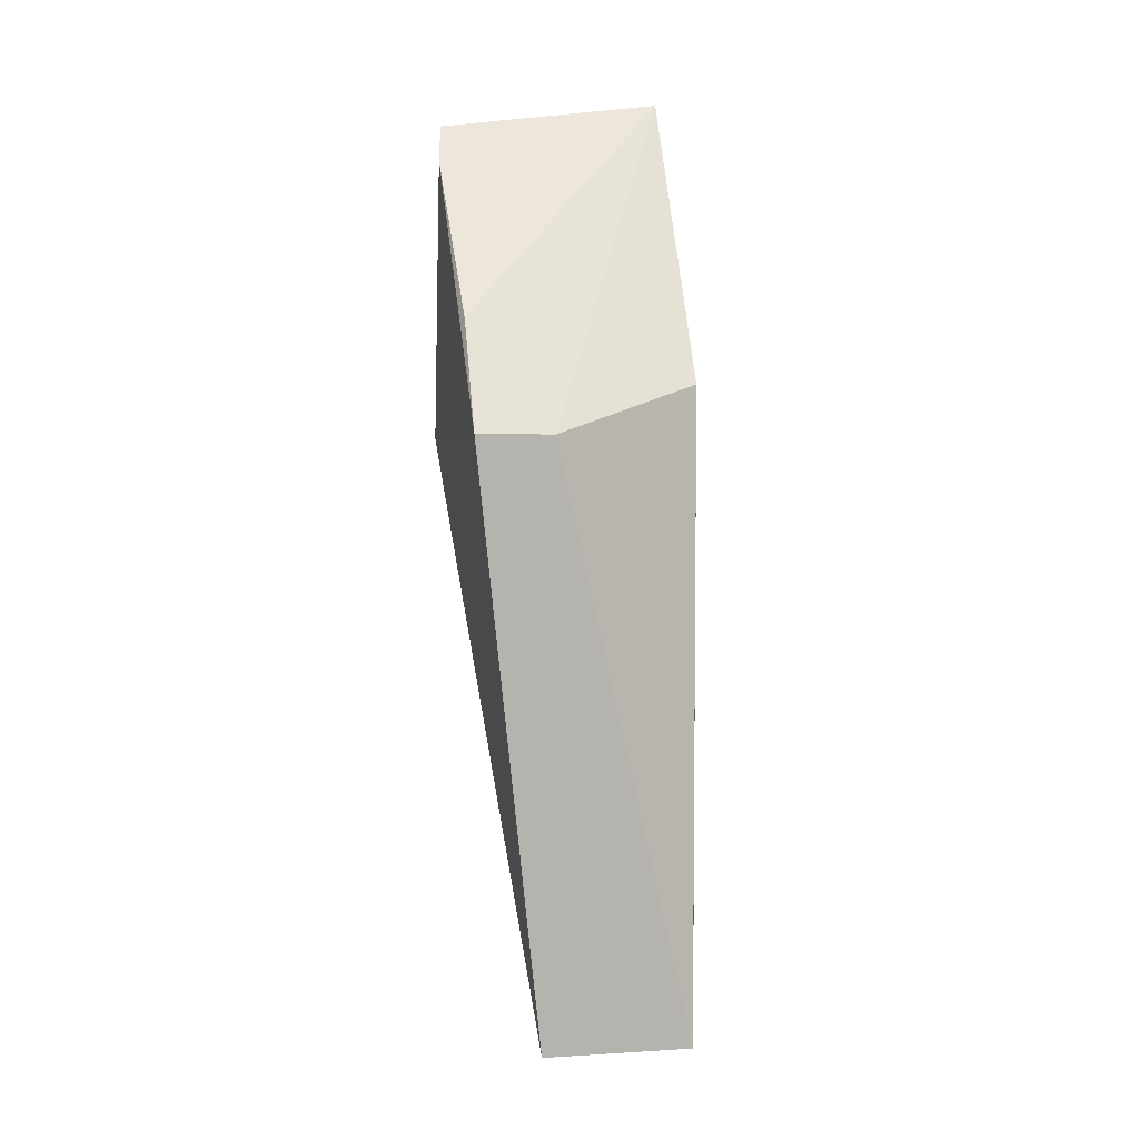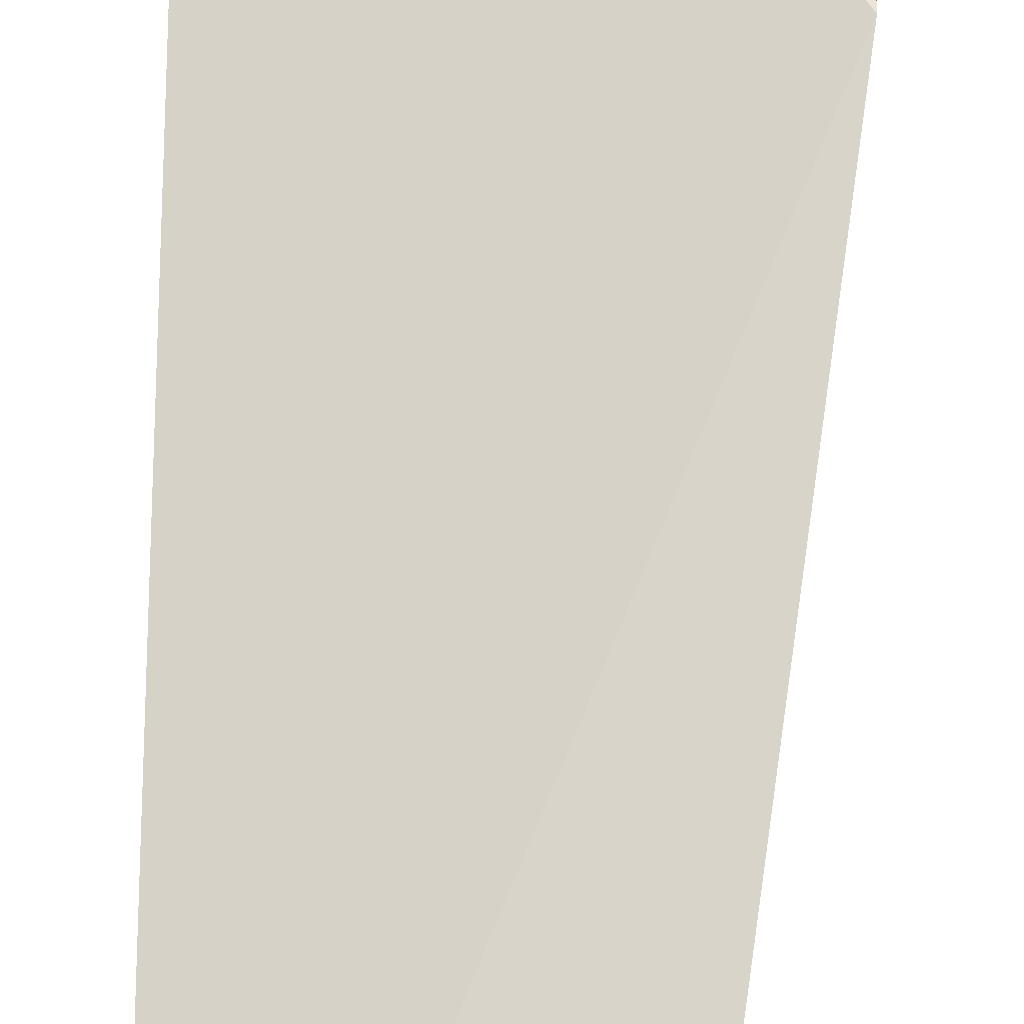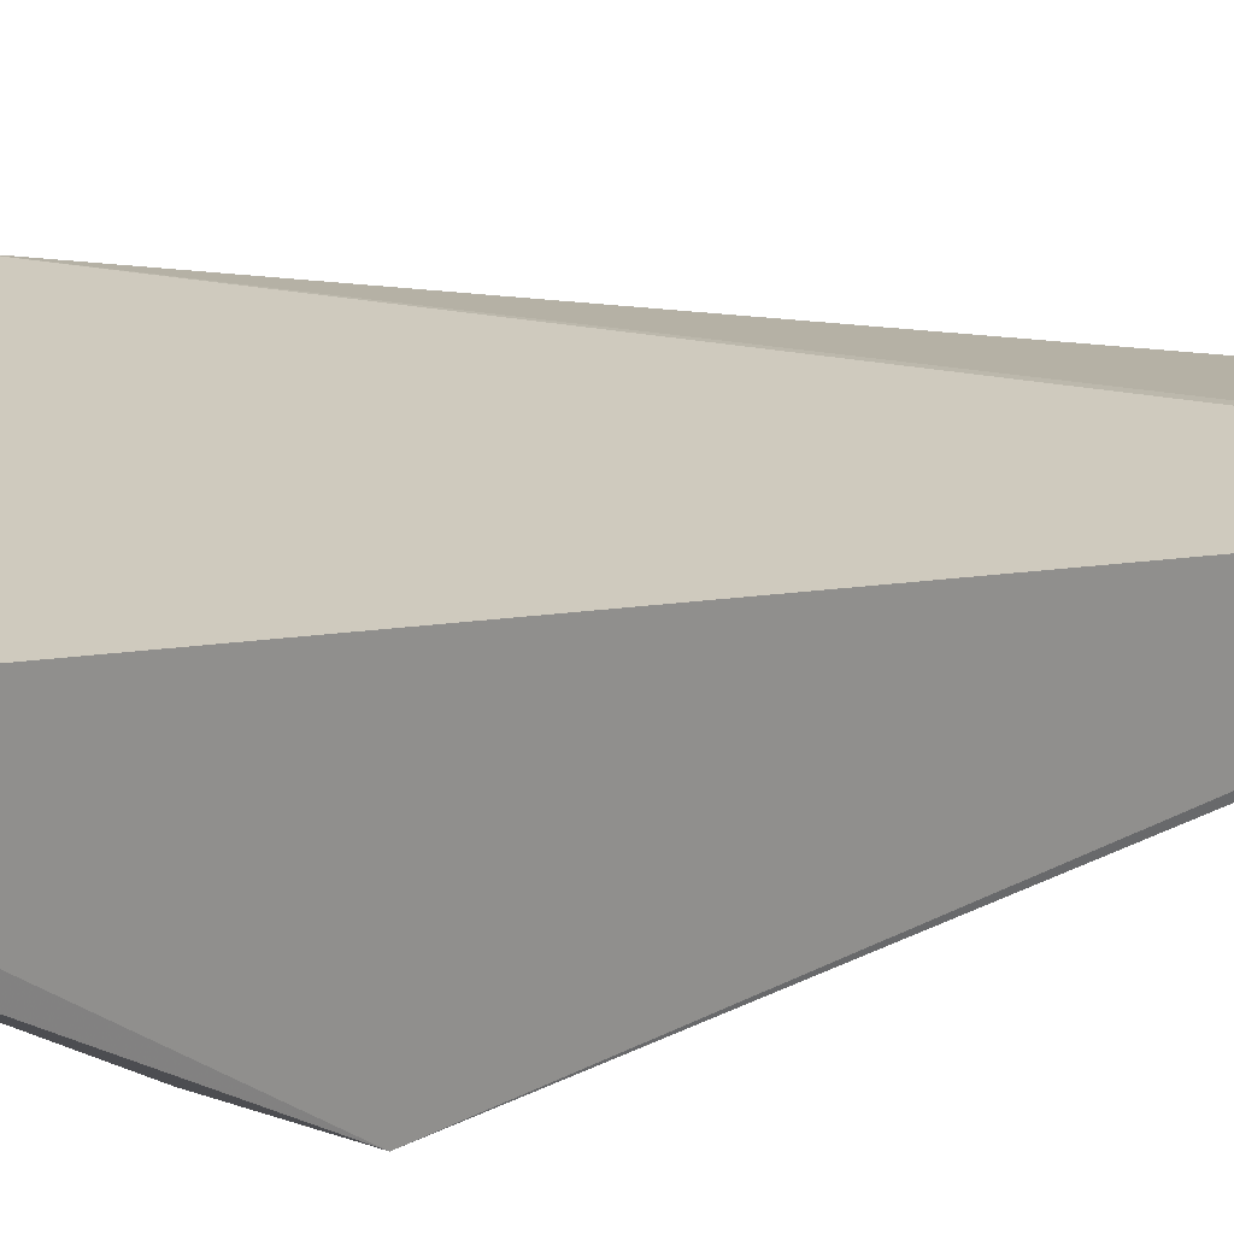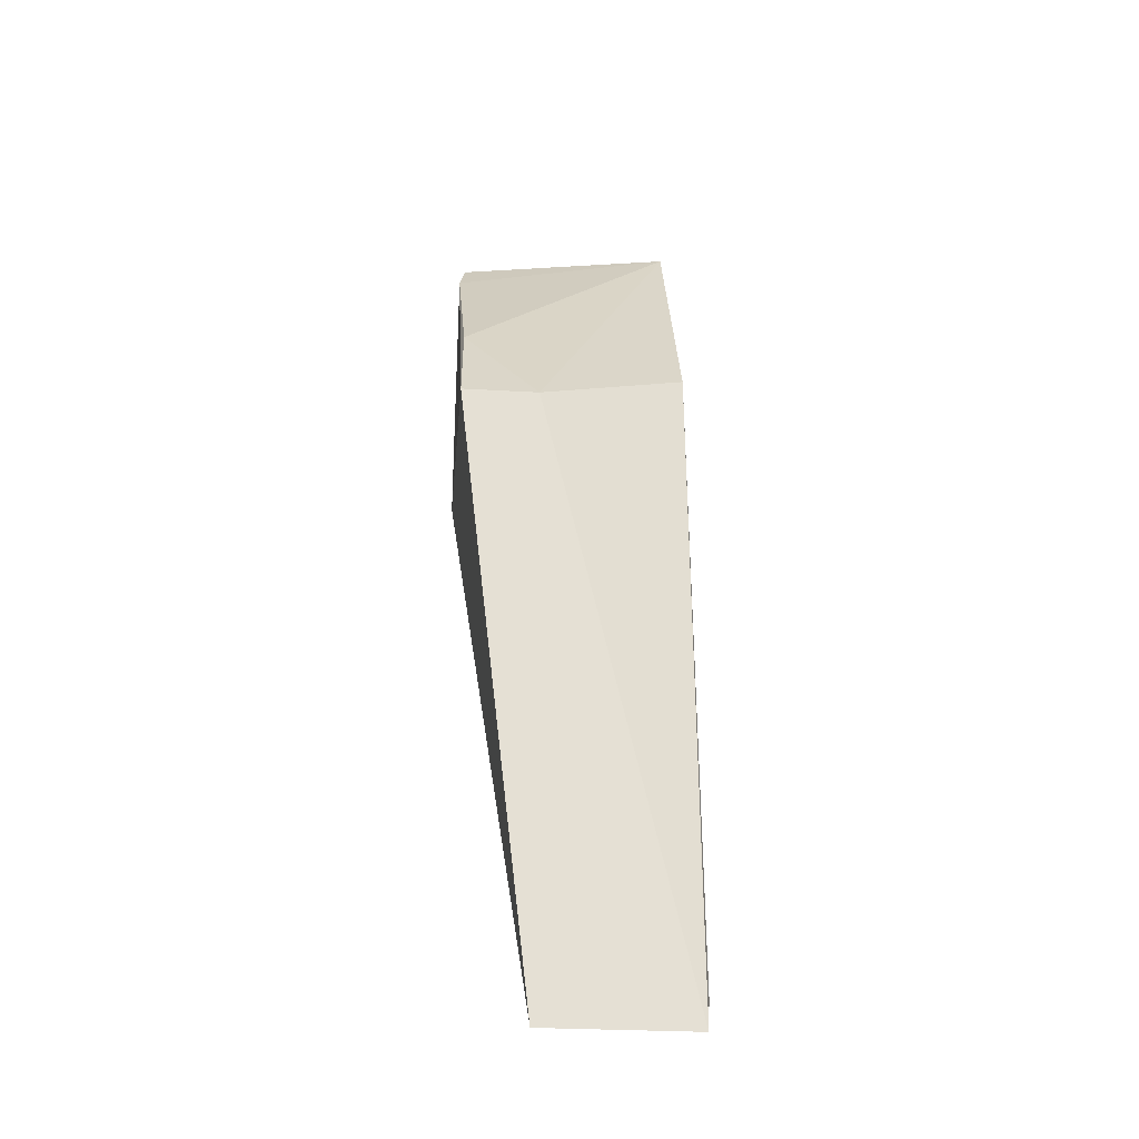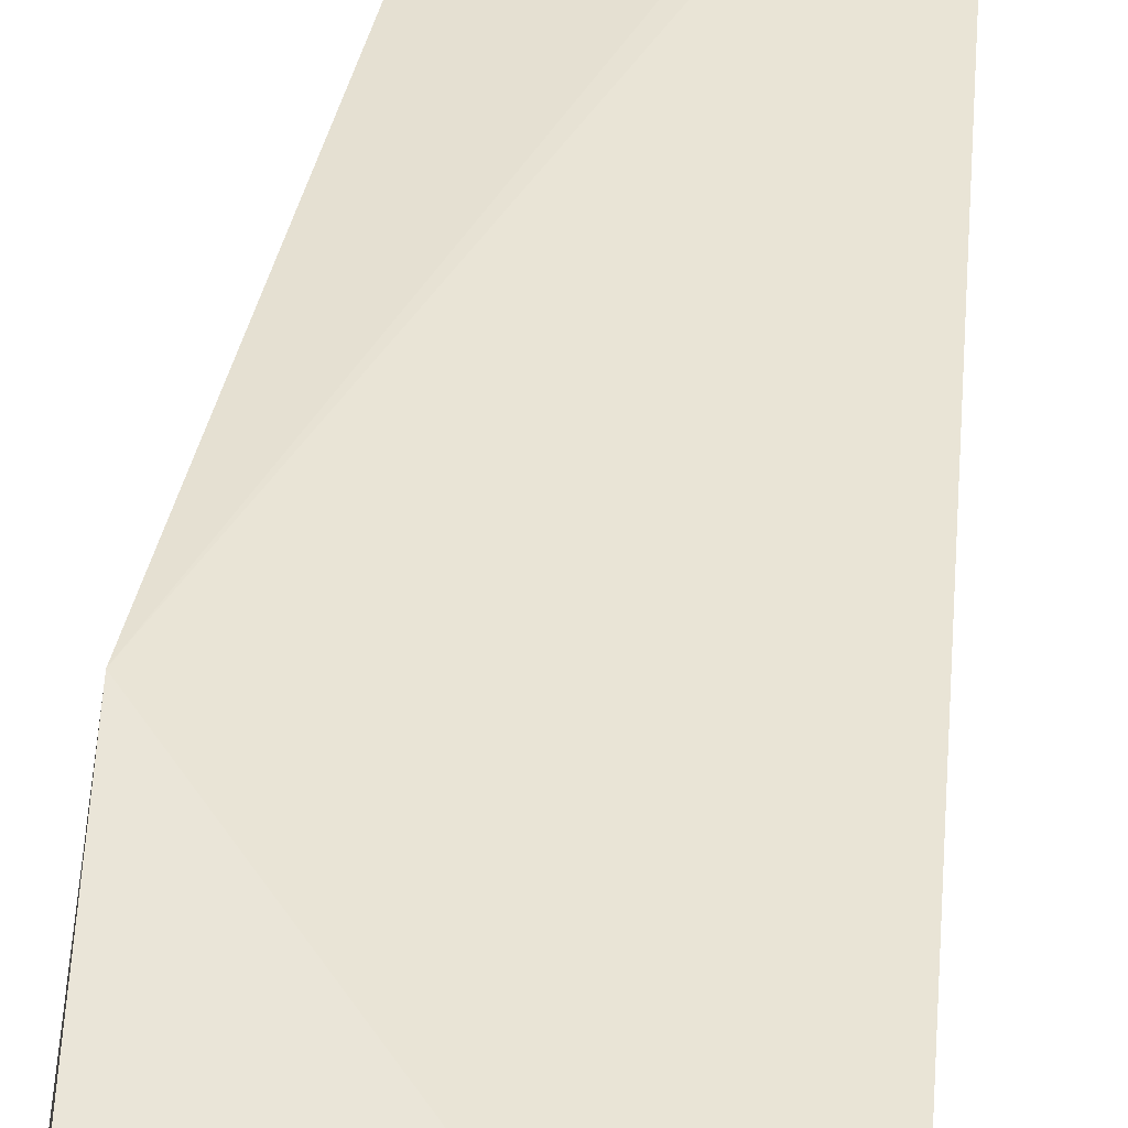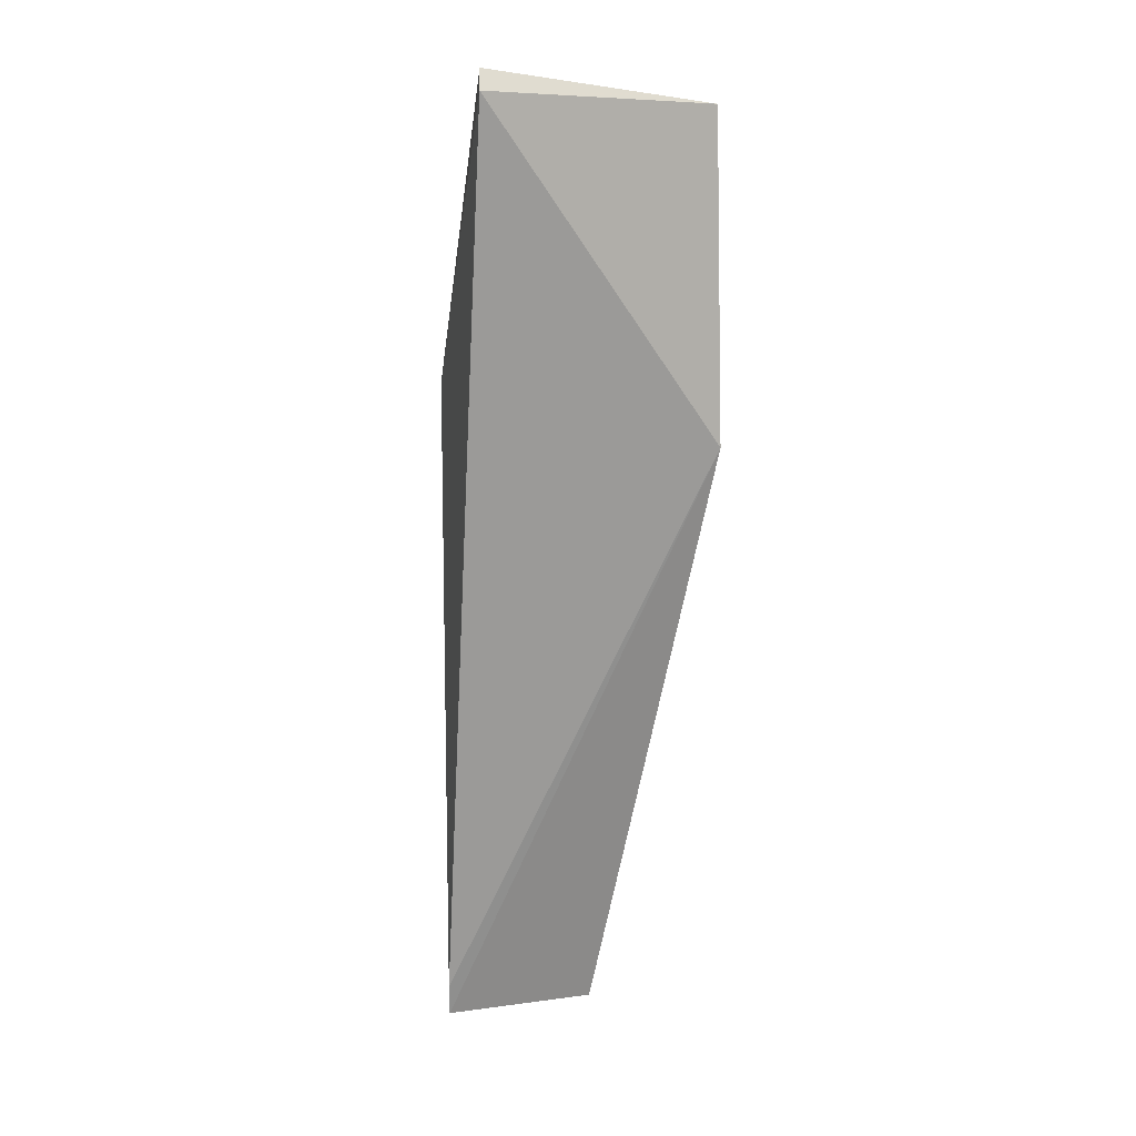
<metadata>
{"format":"obj","ext":"obj","renderer":"f3d","projection":"perspective","resolution":1024,"background":"white","views":[{"elev":3.0,"azim":-11.8,"up":"+Z"},{"elev":61.8,"azim":-179.5,"up":"+Y"},{"elev":19.1,"azim":47.0,"up":"+Y"},{"elev":-30.2,"azim":-3.8,"up":"+Z"},{"elev":51.4,"azim":4.0,"up":"+Y"},{"elev":11.8,"azim":163.0,"up":"+Z"}]}
</metadata>
<code>
v 0.001136 -0.0589 0.1874
v 0.001348 -0.05814 0.1863
v -0.01085 -0.05898 0.1858
v -0.006769 -0.06651 0.1366
v 0.001383 -0.06645 0.1366
v -0.01115 -0.05865 0.1689
v -0.01086 -0.0704 0.169
v 0.0009965 -0.06814 0.1716
v 0.001501 -0.06606 0.1384
v -0.01079 -0.06689 0.175
v -0.01116 -0.06053 0.1837
v -0.006785 -0.07036 0.169
f 1 2 3
f 6 3 2
f 6 5 4
f 7 4 5
f 7 6 4
f 8 2 1
f 9 6 2
f 9 5 6
f 9 8 5
f 9 2 8
f 11 3 6
f 11 6 7
f 11 7 10
f 11 10 1
f 11 1 3
f 12 7 5
f 12 5 8
f 12 8 1
f 12 10 7
f 12 1 10

</code>
